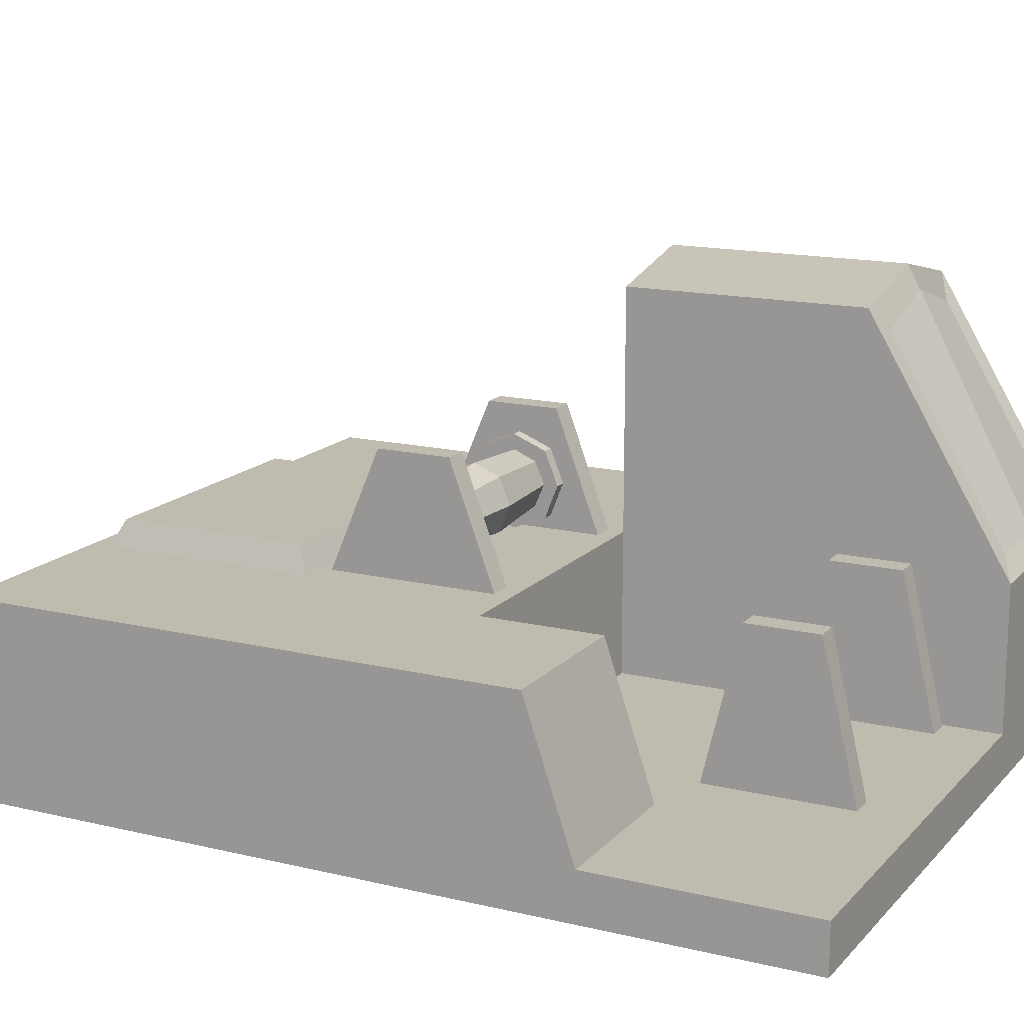
<metadata>
{"format":"obj","ext":"obj","renderer":"f3d","projection":"perspective","resolution":1024,"background":"white","views":[{"elev":15.3,"azim":-63.1,"up":"+Y"}]}
</metadata>
<code>
g crane_crawler_base
v 0.6044 0.2978 1.605
v 0.6044 0.6992 1.605
v 1.304 0.6992 1.605
v 1.304 0.2978 1.605
v 1.403 0.2978 1.506
v 1.403 0.6992 1.506
v 1.403 0.6992 0.4488
v 1.403 0.2978 0.4488
v 0.5011 0.8979 0.4488
v 0.5011 1.701 0.4488
v 0.5011 1.701 0.9495
v 0.5011 0.8979 1.43
v 1.403 0.8979 1.43
v 1.403 1.701 0.9495
v 1.403 1.701 0.4488
v 1.403 0.8979 0.4488
v 0.9541 0.882 1.55
v 0.9541 1.8 1.061
v 1.304 1.701 1.061
v 1.304 0.882 1.55
v 0.9541 0.8979 0.007639
v 0.6044 1.701 0.007639
v 0.6044 0.8979 0.007639
v 0.9541 1.8 0.007639
v 1.304 0.8979 0.007639
v 1.304 1.701 0.007639
v 0.6044 1.701 1.061
v 0.9541 1.8 1.061
v 0.9541 0.882 1.55
v 0.6044 0.882 1.55
v 0.5011 0.8025 -0.7594
v 0.5011 0.8025 -0.05992
v 0.5011 1.303 -0.2467
v 0.5011 0.8025 -0.7594
v 0.5011 1.303 -0.2467
v 0.5011 1.303 -0.5488
v -1.403 -0.0003097 1.605
v 1.403 -0.0003097 1.605
v 1.403 -0.0003097 -2.095
v -1.403 -0.0003097 -2.095
v 1.403 -0.0003097 -2.095
v 1.403 -0.0003097 1.605
v 1.403 0.1984 1.605
v 1.403 0.1984 -2.095
v -1.403 -0.0003097 1.605
v -1.403 0.1984 1.605
v 0.5011 0.1984 1.605
v 1.403 -0.0003097 1.605
v 1.403 0.1984 1.605
v 0.9541 0.7985 0.007639
v 1.403 0.7985 -1.797
v 1.403 0.7985 0.007639
v 0.6004 0.7985 -1.717
v -1.403 0.7985 -1.797
v 0.6004 0.7985 -0.819
v -0.5998 0.7985 -1.717
v 0.5011 0.7985 0.007639
v -0.5998 0.7985 -0.819
v -1.403 0.7985 0.5044
v -0.7508 0.7985 0.007639
v -0.7508 0.7985 0.5044
v -1.403 -0.0003097 1.605
v -1.403 0.1984 0.7071
v -1.403 0.1984 1.605
v -1.403 -0.0003097 -2.095
v -1.403 0.1984 -2.095
v -0.4885 0.1984 1.371
v -0.4885 0.1984 0.7707
v -0.4885 0.8303 0.9217
v -0.4885 0.8303 1.22
v 0.4891 0.8303 0.9217
v 0.4891 0.8303 1.22
v 0.3898 0.8303 1.22
v 0.3898 0.8303 0.9217
v 0.4891 0.1984 0.7707
v 0.4891 0.1984 1.371
v 0.4891 0.8303 1.22
v 0.4891 0.8303 0.9217
v 0.4891 0.1984 1.371
v 0.3898 0.1984 1.371
v 0.3898 0.8303 1.22
v 0.4891 0.8303 1.22
v -0.3892 0.8303 0.9217
v -0.3892 0.8303 1.22
v -0.4885 0.8303 1.22
v -0.4885 0.8303 0.9217
v -0.3892 0.1984 1.371
v -0.4885 0.1984 1.371
v -0.4885 0.8303 1.22
v -0.3892 0.8303 1.22
v 0.3898 0.1984 0.7707
v 0.4891 0.1984 0.7707
v 0.4891 0.8303 0.9217
v 0.3898 0.8303 0.9217
v -0.4885 0.1984 0.7707
v -0.3892 0.1984 0.7707
v -0.3892 0.8303 0.9217
v -0.4885 0.8303 0.9217
v -0.3892 0.8303 0.9217
v -0.3892 0.1984 0.7707
v -0.3892 0.1984 1.371
v -0.3892 0.8303 1.22
v 0.3898 0.8303 0.9217
v 0.3898 0.8303 1.22
v 0.3898 0.1984 1.371
v 0.3898 0.1984 0.7707
v 1.403 -0.0003097 -2.095
v 1.403 0.1984 -2.095
v -1.403 0.1984 -2.095
v -1.403 -0.0003097 -2.095
v -0.7508 0.1984 0.007639
v 0.5011 0.1984 0.007639
v 0.5011 0.1984 1.605
v -0.7508 0.1984 0.7071
v -1.403 0.1984 1.605
v -1.403 0.1984 0.7071
v -0.5005 0.8025 -0.05992
v -0.5005 0.8025 -0.7594
v -0.5005 1.303 -0.5488
v -0.5005 1.303 -0.2467
v 0.5011 1.303 -0.5488
v 0.5011 1.303 -0.2467
v 0.4017 1.303 -0.2467
v 0.4017 1.303 -0.5488
v 0.5011 0.8025 -0.05992
v 0.4017 0.8025 -0.05992
v 0.4017 1.303 -0.2467
v 0.5011 1.303 -0.2467
v -0.4011 1.303 -0.5488
v -0.4011 1.303 -0.2467
v -0.5005 1.303 -0.2467
v -0.5005 1.303 -0.5488
v -0.4011 0.8025 -0.05992
v -0.5005 0.8025 -0.05992
v -0.5005 1.303 -0.2467
v -0.4011 1.303 -0.2467
v 0.4017 0.8025 -0.7594
v 0.5011 0.8025 -0.7594
v 0.5011 1.303 -0.5488
v 0.4017 1.303 -0.5488
v -0.5005 0.8025 -0.7594
v -0.4011 0.8025 -0.7594
v -0.4011 1.303 -0.5488
v -0.5005 1.303 -0.5488
v -0.4011 1.303 -0.5488
v -0.4011 0.8025 -0.7594
v -0.4011 0.8025 -0.05992
v -0.4011 1.303 -0.2467
v 0.4017 1.303 -0.5488
v 0.4017 1.303 -0.2467
v 0.4017 0.8025 -0.05992
v 0.4017 0.8025 -0.7594
v 1.304 0.882 1.55
v 1.403 0.7985 1.605
v 0.9541 0.882 1.55
v 0.5011 0.7985 0.007639
v 0.5011 0.1984 0.007639
v -0.7508 0.1984 0.007639
v -0.7508 0.7985 0.007639
v 1.403 0.7985 0.007639
v 1.403 0.7985 -1.797
v 1.403 0.1984 -2.095
v 1.403 0.6992 0.4488
v 1.403 0.2978 0.4488
v 1.403 0.1984 1.605
v 1.403 0.2978 1.506
v 1.403 0.7985 1.605
v 1.403 0.6992 1.506
v 1.403 0.8979 0.4488
v 1.403 0.8979 1.43
v 1.403 1.701 0.4488
v 1.403 1.8 1.005
v 1.403 1.8 0.007639
v 1.403 1.701 0.9495
v 0.9541 1.899 1.005
v 0.9541 1.899 0.007639
v 1.403 1.8 0.007639
v 1.403 1.8 1.005
v 1.403 0.1984 -2.095
v 1.403 0.7985 -1.797
v -1.403 0.7985 -1.797
v -1.403 0.1984 -2.095
v -0.7508 0.7985 0.5044
v -0.7508 0.7985 0.007639
v -0.7508 0.1984 0.007639
v -0.7508 0.1984 0.7071
v 0.5011 0.7985 1.605
v 0.5011 0.1984 1.605
v 0.5011 0.1984 0.007639
v 0.5011 0.7985 0.007639
v 0.5011 0.8979 1.43
v 0.5011 0.8979 0.4488
v 0.5011 1.701 0.9495
v 0.5011 1.8 0.007639
v 0.5011 1.8 1.005
v 0.5011 1.701 0.4488
v 0.5011 1.8 1.005
v 0.5011 1.8 0.007639
v 0.9541 1.899 0.007639
v 0.9541 1.899 1.005
v -0.5521 0.9019 -0.8667
v 0.5527 0.9019 -0.8667
v 0.6004 0.7985 -0.819
v -0.5998 0.7985 -0.819
v -0.5998 0.7985 -1.717
v 0.6004 0.7985 -1.717
v 0.5527 0.9019 -1.67
v -0.5521 0.9019 -1.67
v 0.6004 0.7985 -0.819
v 0.5527 0.9019 -0.8667
v 0.5527 0.9019 -1.67
v 0.6004 0.7985 -1.717
v -1.403 0.1984 -2.095
v -1.403 0.7985 -1.797
v -1.403 0.7985 0.5044
v -1.403 0.1984 0.7071
v -0.7508 0.1984 0.7071
v -1.403 0.1984 0.7071
v -1.403 0.7985 0.5044
v -0.7508 0.7985 0.5044
v -0.5998 0.7985 -0.819
v -0.5998 0.7985 -1.717
v -0.5521 0.9019 -1.67
v -0.5521 0.9019 -0.8667
v -0.5521 0.9019 -0.8667
v -0.5521 0.9019 -1.67
v 0.5527 0.9019 -1.67
v 0.5527 0.9019 -0.8667
v 0.9541 1.8 1.061
v 0.9541 1.899 1.005
v 1.403 1.8 1.005
v 1.304 1.701 1.061
v 0.6044 0.882 1.55
v 0.5011 0.7985 1.605
v 0.5011 1.8 1.005
v 0.6044 1.701 1.061
v 1.304 1.701 1.061
v 1.403 1.8 1.005
v 1.403 0.7985 1.605
v 1.304 0.882 1.55
v 0.6044 1.701 1.061
v 0.5011 1.8 1.005
v 0.9541 1.899 1.005
v 0.9541 1.8 1.061
v 0.9541 0.882 1.55
v 1.403 0.7985 1.605
v 0.5011 0.7985 1.605
v 0.6044 0.882 1.55
v 0.0003097 1.109 -0.517
v 0.35 1.089 -0.4971
v 0.35 1.128 -0.4057
v 0.0003097 1.152 -0.4057
v 0.0003097 1.152 -0.4057
v 0.35 1.128 -0.4057
v 0.35 1.089 -0.3143
v 0.0003097 1.109 -0.2944
v 0.0003097 1.109 -0.2944
v 0.35 1.089 -0.3143
v 0.35 0.9972 -0.2745
v 0.0003097 0.9972 -0.2507
v 0.0003097 0.9972 -0.2507
v 0.35 0.9972 -0.2745
v 0.35 0.9058 -0.3143
v 0.0003097 0.886 -0.2944
v 0.0003097 0.886 -0.2944
v 0.35 0.9058 -0.3143
v 0.35 0.8661 -0.4057
v 0.0003097 0.8383 -0.4057
v 0.0003097 0.8383 -0.4057
v 0.35 0.8661 -0.4057
v 0.35 0.9058 -0.4971
v 0.0003097 0.886 -0.517
v 0.0003097 0.886 -0.517
v 0.35 0.9058 -0.4971
v 0.35 0.9972 -0.5368
v 0.0003097 0.9972 -0.5607
v 0.0003097 0.9972 -0.5607
v 0.35 0.9972 -0.5368
v 0.35 1.089 -0.4971
v 0.0003097 1.109 -0.517
v -0.3494 0.9972 -0.5368
v 0.0003097 0.9972 -0.5607
v 0.0003097 1.109 -0.517
v -0.3494 1.089 -0.4971
v -0.3494 0.9058 -0.4971
v 0.0003097 0.886 -0.517
v 0.0003097 0.9972 -0.5607
v -0.3494 0.9972 -0.5368
v -0.3494 0.8661 -0.4057
v 0.0003097 0.8383 -0.4057
v 0.0003097 0.886 -0.517
v -0.3494 0.9058 -0.4971
v -0.3494 0.9058 -0.3143
v 0.0003097 0.886 -0.2944
v 0.0003097 0.8383 -0.4057
v -0.3494 0.8661 -0.4057
v -0.3494 0.9972 -0.2745
v 0.0003097 0.9972 -0.2507
v 0.0003097 0.886 -0.2944
v -0.3494 0.9058 -0.3143
v -0.3494 1.089 -0.3143
v 0.0003097 1.109 -0.2944
v 0.0003097 0.9972 -0.2507
v -0.3494 0.9972 -0.2745
v -0.3494 1.128 -0.4057
v 0.0003097 1.152 -0.4057
v 0.0003097 1.109 -0.2944
v -0.3494 1.089 -0.3143
v -0.3494 1.089 -0.4971
v 0.0003097 1.109 -0.517
v 0.0003097 1.152 -0.4057
v -0.3494 1.128 -0.4057
v 1.304 1.701 0.007639
v 0.9541 1.899 0.007639
v 0.9541 1.8 0.007639
v 0.6044 1.701 0.007639
v 1.403 1.8 0.007639
v 0.5011 1.8 0.007639
v 1.304 0.8979 0.007639
v 0.5011 0.7985 0.007639
v 1.403 0.7985 0.007639
v 0.6044 0.8979 0.007639
v 0.9541 0.8979 0.007639
v 0.9541 0.7985 0.007639
v 1.403 0.1984 1.605
v 1.304 0.6992 1.605
v 1.403 0.7985 1.605
v 1.304 0.2978 1.605
v 0.6044 0.6992 1.605
v 0.5011 0.1984 1.605
v 0.5011 0.7985 1.605
v 0.6044 0.2978 1.605
v 0.9541 0.1666 -2.166
v 0.8548 0.1666 -2.166
v 0.8548 0.06725 -2.166
v 0.9541 0.06725 -2.166
v 0.8548 0.06725 -2.095
v 0.8548 0.06725 -2.166
v 0.8548 0.1666 -2.166
v 0.8548 0.1666 -2.095
v 0.9541 0.06725 -2.095
v 0.8548 0.06725 -2.095
v 0.8548 0.1666 -2.095
v 0.9541 0.1666 -2.095
v 0.9541 0.1666 -2.095
v 0.8548 0.1666 -2.095
v 0.8548 0.1666 -2.166
v 0.9541 0.1666 -2.166
v 0.9541 0.06725 -2.166
v 0.8548 0.06725 -2.166
v 0.8548 0.06725 -2.095
v 0.9541 0.06725 -2.095
v -0.9535 0.1666 -2.166
v -0.9535 0.06725 -2.166
v -0.8542 0.06725 -2.166
v -0.8542 0.1666 -2.166
v -0.8542 0.06725 -2.095
v -0.8542 0.1666 -2.095
v -0.8542 0.1666 -2.166
v -0.8542 0.06725 -2.166
v -0.9535 0.06725 -2.095
v -0.9535 0.1666 -2.095
v -0.8542 0.1666 -2.095
v -0.8542 0.06725 -2.095
v -0.9535 0.1666 -2.095
v -0.9535 0.1666 -2.166
v -0.8542 0.1666 -2.166
v -0.8542 0.1666 -2.095
v -0.9535 0.06725 -2.166
v -0.9535 0.06725 -2.095
v -0.8542 0.06725 -2.095
v -0.8542 0.06725 -2.166
v 0.9541 0.06725 -2.166
v 1.101 0.06725 -2.166
v 1.101 0.1666 -2.166
v 0.9541 0.1666 -2.166
v 1.101 0.06725 -2.166
v 1.101 0.06725 -2.095
v 1.101 0.1666 -2.095
v 1.101 0.1666 -2.166
v 0.9541 0.06725 -2.166
v 0.9541 0.06725 -2.095
v 1.101 0.06725 -2.095
v 1.101 0.06725 -2.166
v 1.101 0.1666 -2.166
v 1.101 0.1666 -2.095
v 0.9541 0.1666 -2.095
v 0.9541 0.1666 -2.166
v -0.9535 0.06725 -2.166
v -0.9535 0.1666 -2.166
v -1.105 0.1666 -2.166
v -1.105 0.06725 -2.166
v -1.105 0.06725 -2.166
v -1.105 0.1666 -2.166
v -1.105 0.1666 -2.095
v -1.105 0.06725 -2.095
v -0.9535 0.06725 -2.166
v -1.105 0.06725 -2.166
v -1.105 0.06725 -2.095
v -0.9535 0.06725 -2.095
v -1.105 0.1666 -2.166
v -0.9535 0.1666 -2.166
v -0.9535 0.1666 -2.095
v -1.105 0.1666 -2.095
v 1.403 1.351 0.1865
v 1.459 1.351 0.1865
v 1.459 1.45 0.1865
v 1.403 1.45 0.1865
v 1.459 1.351 0.2858
v 1.403 1.351 0.2858
v 1.403 1.45 0.2858
v 1.459 1.45 0.2858
v 1.403 1.351 0.1865
v 1.403 1.351 0.2858
v 1.459 1.351 0.2858
v 1.459 1.351 0.1865
v 1.459 1.45 0.1865
v 1.459 1.45 0.2858
v 1.403 1.45 0.2858
v 1.403 1.45 0.1865
v 1.459 1.375 0.2103
v 1.459 1.351 0.2858
v 1.459 1.375 0.262
v 1.459 1.351 0.1865
v 1.459 1.426 0.2103
v 1.459 1.45 0.1865
v 1.459 1.426 0.262
v 1.459 1.45 0.2858
v 1.459 1.375 0.262
v 1.459 1.351 0.2858
v 1.507 0.6753 0.2103
v 1.507 1.375 0.2103
v 1.507 1.375 0.262
v 1.507 0.6753 0.262
v 1.459 1.375 0.262
v 1.507 1.375 0.262
v 1.507 1.375 0.2103
v 1.459 1.375 0.2103
v 1.459 1.426 0.262
v 1.507 1.375 0.262
v 1.459 1.375 0.262
v 1.558 1.426 0.262
v 1.507 0.6753 0.262
v 1.558 0.6237 0.262
v 1.459 0.6753 0.262
v 1.459 0.6237 0.262
v 1.459 1.375 0.2103
v 1.558 1.426 0.2103
v 1.459 1.426 0.2103
v 1.507 1.375 0.2103
v 1.558 0.6237 0.2103
v 1.507 0.6753 0.2103
v 1.459 0.6237 0.2103
v 1.459 0.6753 0.2103
v 1.459 1.426 0.2103
v 1.558 1.426 0.2103
v 1.558 1.426 0.262
v 1.459 1.426 0.262
v 1.403 0.5998 0.1865
v 1.459 0.5998 0.1865
v 1.459 0.6992 0.1865
v 1.403 0.6992 0.1865
v 1.459 0.5998 0.2858
v 1.403 0.5998 0.2858
v 1.403 0.6992 0.2858
v 1.459 0.6992 0.2858
v 1.403 0.5998 0.1865
v 1.403 0.5998 0.2858
v 1.459 0.5998 0.2858
v 1.459 0.5998 0.1865
v 1.459 0.6992 0.1865
v 1.459 0.6992 0.2858
v 1.403 0.6992 0.2858
v 1.403 0.6992 0.1865
v 1.459 0.6753 0.262
v 1.459 0.6992 0.2858
v 1.459 0.6992 0.1865
v 1.459 0.6753 0.2103
v 1.459 0.5998 0.1865
v 1.459 0.6237 0.2103
v 1.459 0.5998 0.2858
v 1.459 0.6237 0.262
v 1.459 0.6992 0.2858
v 1.459 0.6753 0.262
v 1.459 0.6237 0.262
v 1.558 0.6237 0.262
v 1.558 0.6237 0.2103
v 1.459 0.6237 0.2103
v 1.459 0.6753 0.2103
v 1.507 0.6753 0.2103
v 1.507 0.6753 0.262
v 1.459 0.6753 0.262
v 1.558 0.6237 0.262
v 1.558 1.426 0.262
v 1.558 1.426 0.2103
v 1.558 0.6237 0.2103
v 0.35 1.192 -0.4097
v 0.35 1.136 -0.5488
v 0.4017 1.136 -0.5488
v 0.4017 1.192 -0.4097
v 0.35 1.136 -0.2706
v 0.35 1.192 -0.4097
v 0.4017 1.192 -0.4097
v 0.4017 1.136 -0.2706
v 0.35 0.9972 -0.2149
v 0.35 1.136 -0.2706
v 0.4017 1.136 -0.2706
v 0.4017 0.9972 -0.2149
v 0.35 0.8581 -0.2706
v 0.35 0.9972 -0.2149
v 0.4017 0.9972 -0.2149
v 0.4017 0.8581 -0.2706
v 0.35 0.8025 -0.4097
v 0.35 0.8581 -0.2706
v 0.4017 0.8581 -0.2706
v 0.4017 0.8025 -0.4097
v 0.35 0.8581 -0.5488
v 0.35 0.8025 -0.4097
v 0.4017 0.8025 -0.4097
v 0.4017 0.8581 -0.5488
v 0.35 0.9972 -0.6044
v 0.35 0.8581 -0.5488
v 0.4017 0.8581 -0.5488
v 0.4017 0.9972 -0.6044
v 0.35 1.136 -0.5488
v 0.35 0.9972 -0.6044
v 0.4017 0.9972 -0.6044
v 0.4017 1.136 -0.5488
v -0.3494 1.136 -0.5488
v -0.4011 1.136 -0.5488
v -0.4011 0.9972 -0.6044
v -0.3494 0.9972 -0.6044
v -0.3494 0.9972 -0.6044
v -0.4011 0.9972 -0.6044
v -0.4011 0.8581 -0.5488
v -0.3494 0.8581 -0.5488
v -0.3494 0.8581 -0.5488
v -0.4011 0.8581 -0.5488
v -0.4011 0.8025 -0.4097
v -0.3494 0.8025 -0.4097
v -0.3494 0.8025 -0.4097
v -0.4011 0.8025 -0.4097
v -0.4011 0.8581 -0.2706
v -0.3494 0.8581 -0.2706
v -0.3494 0.8581 -0.2706
v -0.4011 0.8581 -0.2706
v -0.4011 0.9972 -0.2149
v -0.3494 0.9972 -0.2149
v -0.3494 0.9972 -0.2149
v -0.4011 0.9972 -0.2149
v -0.4011 1.136 -0.2706
v -0.3494 1.136 -0.2706
v -0.3494 1.136 -0.2706
v -0.4011 1.136 -0.2706
v -0.4011 1.192 -0.4097
v -0.3494 1.192 -0.4097
v -0.3494 1.192 -0.4097
v -0.4011 1.192 -0.4097
v -0.4011 1.136 -0.5488
v -0.3494 1.136 -0.5488
v 0.4017 0.8899 -0.517
v 0.4017 0.8025 -0.4097
v 0.4017 0.8462 -0.4097
v 0.4017 0.8581 -0.5488
v 0.4017 0.8581 -0.2706
v 0.4017 0.9972 -0.5607
v 0.4017 0.8899 -0.3024
v 0.4017 0.9972 -0.6044
v 0.4017 0.9972 -0.2149
v 0.4017 1.105 -0.517
v 0.4017 0.9972 -0.2586
v 0.4017 1.136 -0.5488
v 0.4017 1.136 -0.2706
v 0.4017 1.148 -0.4097
v 0.4017 1.105 -0.3024
v 0.4017 1.192 -0.4097
v -0.4011 0.9972 -0.2586
v -0.4011 1.105 -0.3024
v -0.4011 1.136 -0.2706
v -0.4011 0.9972 -0.2149
v -0.4011 1.192 -0.4097
v -0.4011 0.8899 -0.3024
v -0.4011 1.148 -0.4097
v -0.4011 0.8581 -0.2706
v -0.4011 1.136 -0.5488
v -0.4011 0.8462 -0.4097
v -0.4011 1.105 -0.517
v -0.4011 0.8025 -0.4097
v -0.4011 0.9972 -0.6044
v -0.4011 0.8899 -0.517
v -0.4011 0.9972 -0.5607
v -0.4011 0.8581 -0.5488
v -0.3494 0.9058 -0.4971
v -0.3494 0.9972 -0.6044
v -0.3494 0.8581 -0.5488
v -0.3494 0.9972 -0.5368
v -0.3494 0.8661 -0.4057
v -0.3494 1.136 -0.5488
v -0.3494 0.8025 -0.4097
v -0.3494 1.089 -0.4971
v -0.3494 0.9058 -0.3143
v -0.3494 1.192 -0.4097
v -0.3494 0.8581 -0.2706
v -0.3494 1.128 -0.4057
v -0.3494 0.9972 -0.2745
v -0.3494 1.136 -0.2706
v -0.3494 0.9972 -0.2149
v -0.3494 1.089 -0.3143
v 0.35 0.9972 -0.5368
v 0.35 0.9972 -0.6044
v 0.35 1.136 -0.5488
v 0.35 1.089 -0.4971
v 0.35 0.9058 -0.4971
v 0.35 1.192 -0.4097
v 0.35 0.8581 -0.5488
v 0.35 1.128 -0.4057
v 0.35 0.8661 -0.4057
v 0.35 1.136 -0.2706
v 0.35 0.8025 -0.4097
v 0.35 1.089 -0.3143
v 0.35 0.9058 -0.3143
v 0.35 0.9972 -0.2149
v 0.35 0.8581 -0.2706
v 0.35 0.9972 -0.2745
g crane_crawler_base_0
f 3 2 1
f 4 3 1
f 7 6 5
f 8 7 5
f 11 10 9
f 12 11 9
f 15 14 13
f 16 15 13
f 19 18 17
f 20 19 17
f 23 22 21
f 22 24 21
f 21 24 25
f 24 26 25
f 29 28 27
f 30 29 27
g crane_crawler_base_1
f 33 32 31
f 36 35 34
f 39 38 37
f 40 39 37
f 43 42 41
f 44 43 41
f 47 46 45
f 48 47 45
f 49 47 48
f 52 51 50
f 50 51 53
f 51 54 53
f 53 55 50
f 54 56 53
f 55 57 50
f 56 54 58
f 57 55 58
f 58 54 59
f 60 57 58
f 59 60 58
f 59 61 60
f 64 63 62
f 62 63 65
f 63 66 65
f 69 68 67
f 70 69 67
f 73 72 71
f 74 73 71
f 77 76 75
f 78 77 75
f 81 80 79
f 82 81 79
f 85 84 83
f 86 85 83
f 89 88 87
f 90 89 87
f 93 92 91
f 94 93 91
f 97 96 95
f 98 97 95
f 101 100 99
f 102 101 99
f 105 104 103
f 106 105 103
f 109 108 107
f 110 109 107
f 113 112 111
f 114 113 111
f 115 113 114
f 116 115 114
f 119 118 117
f 120 119 117
f 123 122 121
f 124 123 121
f 127 126 125
f 128 127 125
f 131 130 129
f 132 131 129
f 135 134 133
f 136 135 133
f 139 138 137
f 140 139 137
f 143 142 141
f 144 143 141
f 147 146 145
f 148 147 145
f 151 150 149
f 152 151 149
g crane_crawler_base_2
f 155 154 153
f 158 157 156
f 159 158 156
f 162 161 160
f 160 163 162
f 163 164 162
f 162 164 165
f 164 166 165
f 165 166 167
f 168 163 160
f 166 168 167
f 167 168 160
f 160 169 167
f 169 170 167
f 171 169 160
f 167 170 172
f 173 171 160
f 170 174 172
f 174 171 173
f 172 174 173
f 177 176 175
f 178 177 175
f 181 180 179
f 182 181 179
f 185 184 183
f 186 185 183
f 189 188 187
f 190 189 187
f 187 191 190
f 191 192 190
f 193 191 187
f 190 192 194
f 195 193 187
f 192 196 194
f 196 193 195
f 194 196 195
f 199 198 197
f 200 199 197
f 203 202 201
f 204 203 201
f 207 206 205
f 208 207 205
f 211 210 209
f 212 211 209
f 215 214 213
f 216 215 213
f 219 218 217
f 220 219 217
f 223 222 221
f 224 223 221
f 227 226 225
f 228 227 225
f 231 230 229
f 232 231 229
f 235 234 233
f 236 235 233
f 239 238 237
f 240 239 237
f 243 242 241
f 244 243 241
f 247 246 245
f 248 247 245
f 251 250 249
f 252 251 249
f 255 254 253
f 256 255 253
f 259 258 257
f 260 259 257
f 263 262 261
f 264 263 261
f 267 266 265
f 268 267 265
f 271 270 269
f 272 271 269
f 275 274 273
f 276 275 273
f 279 278 277
f 280 279 277
f 283 282 281
f 284 283 281
f 287 286 285
f 288 287 285
f 291 290 289
f 292 291 289
f 295 294 293
f 296 295 293
f 299 298 297
f 300 299 297
f 303 302 301
f 304 303 301
f 307 306 305
f 308 307 305
f 311 310 309
f 312 311 309
f 315 314 313
f 314 315 316
f 314 317 313
f 318 314 316
f 313 317 319
f 320 318 316
f 317 321 319
f 322 320 316
f 319 321 323
f 324 320 322
f 321 324 323
f 323 324 322
f 327 326 325
f 326 328 325
f 329 326 327
f 325 328 330
f 331 329 327
f 328 332 330
f 332 329 331
f 330 332 331
g crane_crawler_base_3
f 335 334 333
f 336 335 333
f 339 338 337
f 340 339 337
f 343 342 341
f 344 343 341
f 347 346 345
f 348 347 345
f 351 350 349
f 352 351 349
f 355 354 353
f 356 355 353
f 359 358 357
f 360 359 357
f 363 362 361
f 364 363 361
f 367 366 365
f 368 367 365
f 371 370 369
f 372 371 369
g crane_crawler_base_4
f 375 374 373
f 376 375 373
f 379 378 377
f 380 379 377
f 383 382 381
f 384 383 381
f 387 386 385
f 388 387 385
f 391 390 389
f 392 391 389
f 395 394 393
f 396 395 393
f 399 398 397
f 400 399 397
f 403 402 401
f 404 403 401
g crane_crawler_base_5
f 407 406 405
f 408 407 405
f 411 410 409
f 412 411 409
f 415 414 413
f 416 415 413
f 419 418 417
f 420 419 417
f 423 422 421
f 422 424 421
f 421 424 425
f 424 426 425
f 425 426 427
f 426 428 427
f 427 428 429
f 428 430 429
f 433 432 431
f 434 433 431
f 437 436 435
f 438 437 435
f 441 440 439
f 440 442 439
f 442 440 443
f 444 442 443
f 444 443 445
f 446 444 445
f 449 448 447
f 448 450 447
f 450 448 451
f 452 450 451
f 452 451 453
f 454 452 453
f 457 456 455
f 458 457 455
f 461 460 459
f 462 461 459
f 465 464 463
f 466 465 463
f 469 468 467
f 470 469 467
f 473 472 471
f 474 473 471
f 477 476 475
f 478 477 475
f 479 477 478
f 480 479 478
f 481 479 480
f 482 481 480
f 483 481 482
f 484 483 482
f 487 486 485
f 488 487 485
f 491 490 489
f 492 491 489
f 495 494 493
f 496 495 493
f 499 498 497
f 500 499 497
f 503 502 501
f 504 503 501
f 507 506 505
f 508 507 505
f 511 510 509
f 512 511 509
f 515 514 513
f 516 515 513
f 519 518 517
f 520 519 517
f 523 522 521
f 524 523 521
f 527 526 525
f 528 527 525
f 531 530 529
f 532 531 529
f 535 534 533
f 536 535 533
f 539 538 537
f 540 539 537
f 543 542 541
f 544 543 541
f 547 546 545
f 548 547 545
f 551 550 549
f 552 551 549
f 555 554 553
f 556 555 553
f 559 558 557
f 560 559 557
f 563 562 561
f 562 564 561
f 565 562 563
f 561 564 566
f 567 565 563
f 564 568 566
f 569 565 567
f 566 568 570
f 571 569 567
f 568 572 570
f 573 569 571
f 570 572 574
f 575 573 571
f 572 576 574
f 576 573 575
f 574 576 575
f 579 578 577
f 580 579 577
f 579 581 578
f 580 577 582
f 581 583 578
f 584 580 582
f 581 585 583
f 584 582 586
f 585 587 583
f 588 584 586
f 585 589 587
f 588 586 590
f 589 591 587
f 592 588 590
f 592 590 591
f 589 592 591
f 595 594 593
f 594 596 593
f 595 593 597
f 594 598 596
f 599 595 597
f 598 600 596
f 599 597 601
f 598 602 600
f 603 599 601
f 602 604 600
f 603 601 605
f 602 606 604
f 607 603 605
f 606 608 604
f 607 605 608
f 606 607 608
f 611 610 609
f 612 611 609
f 609 610 613
f 614 611 612
f 610 615 613
f 616 614 612
f 613 615 617
f 618 614 616
f 615 619 617
f 620 618 616
f 617 619 621
f 622 618 620
f 619 623 621
f 624 622 620
f 621 623 624
f 623 622 624

</code>
